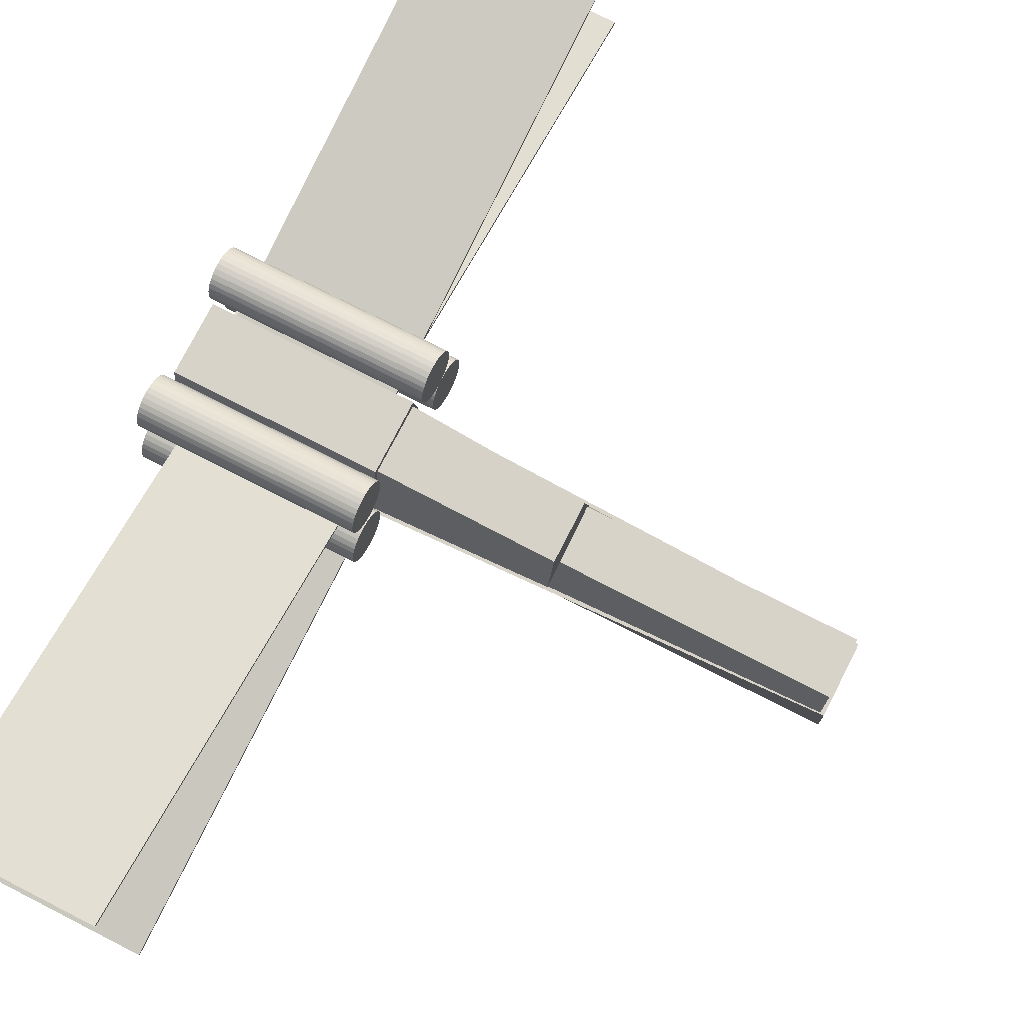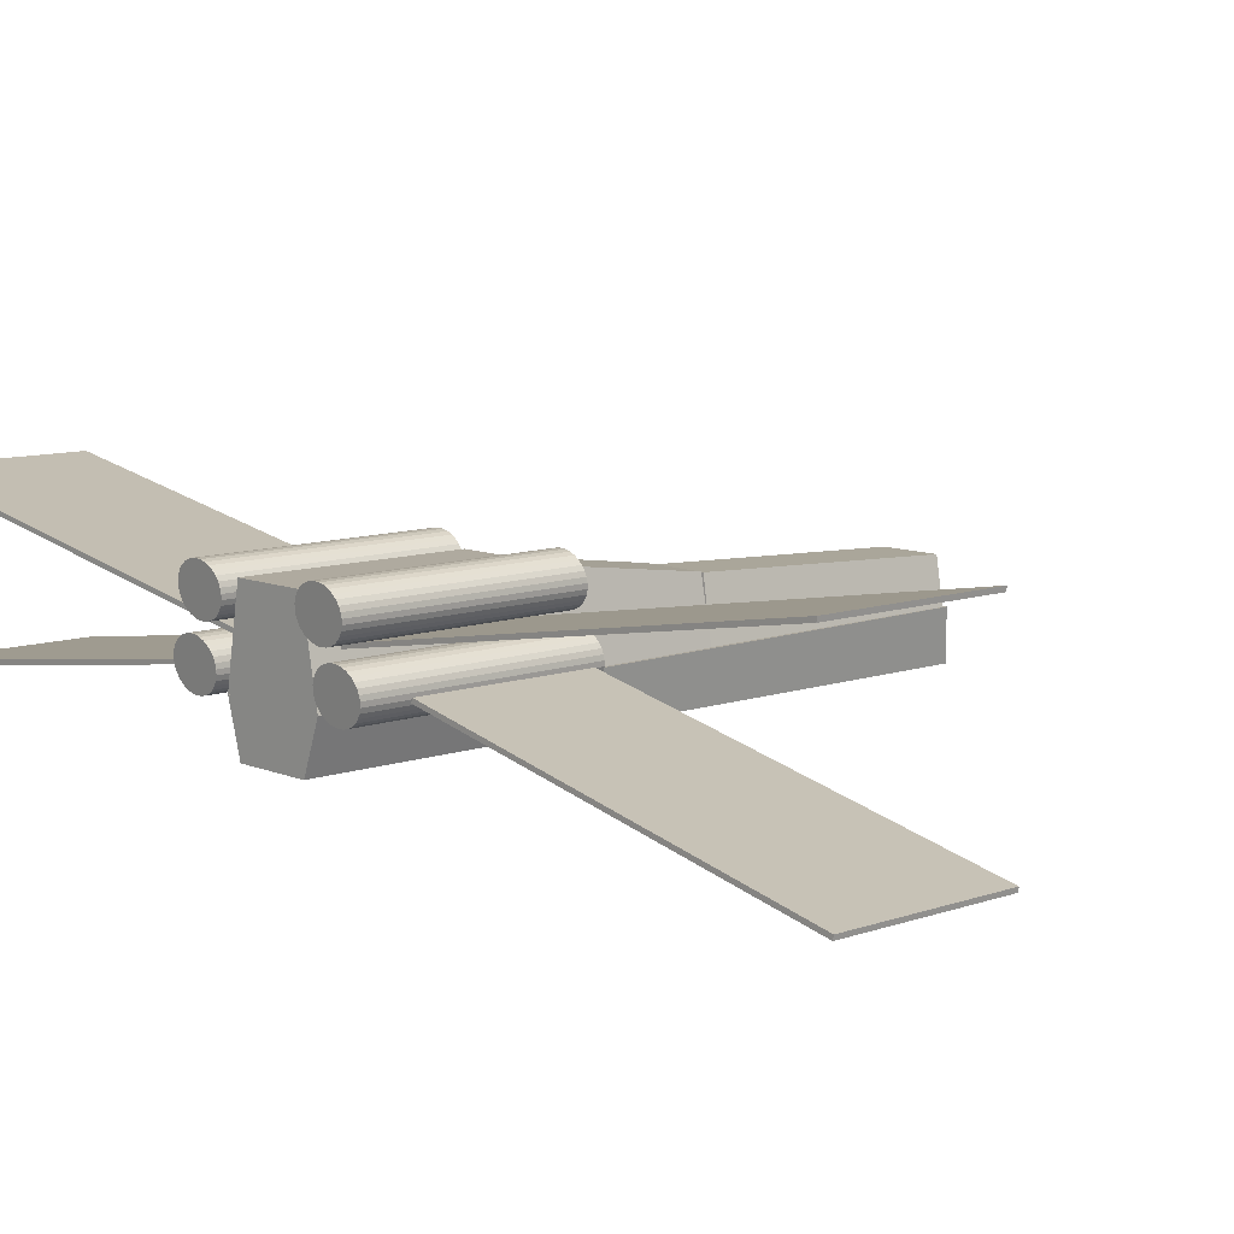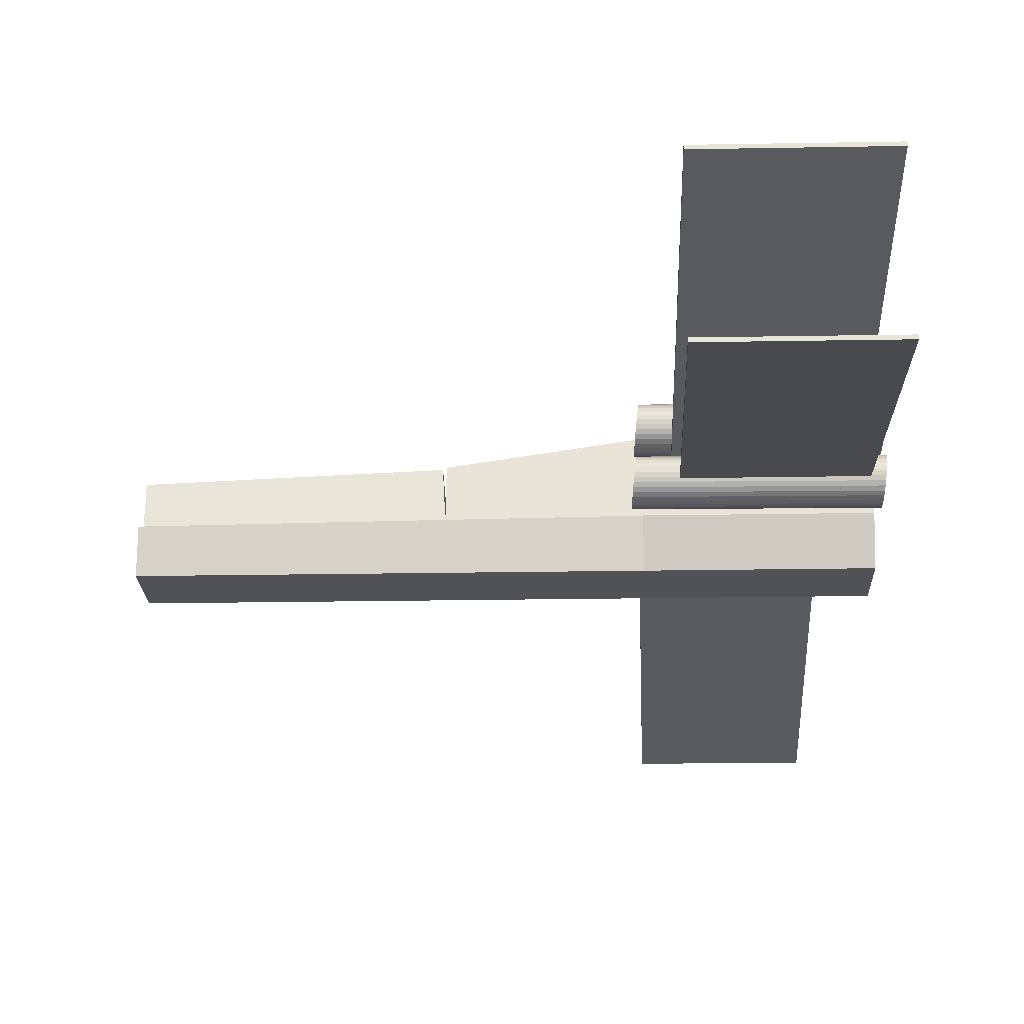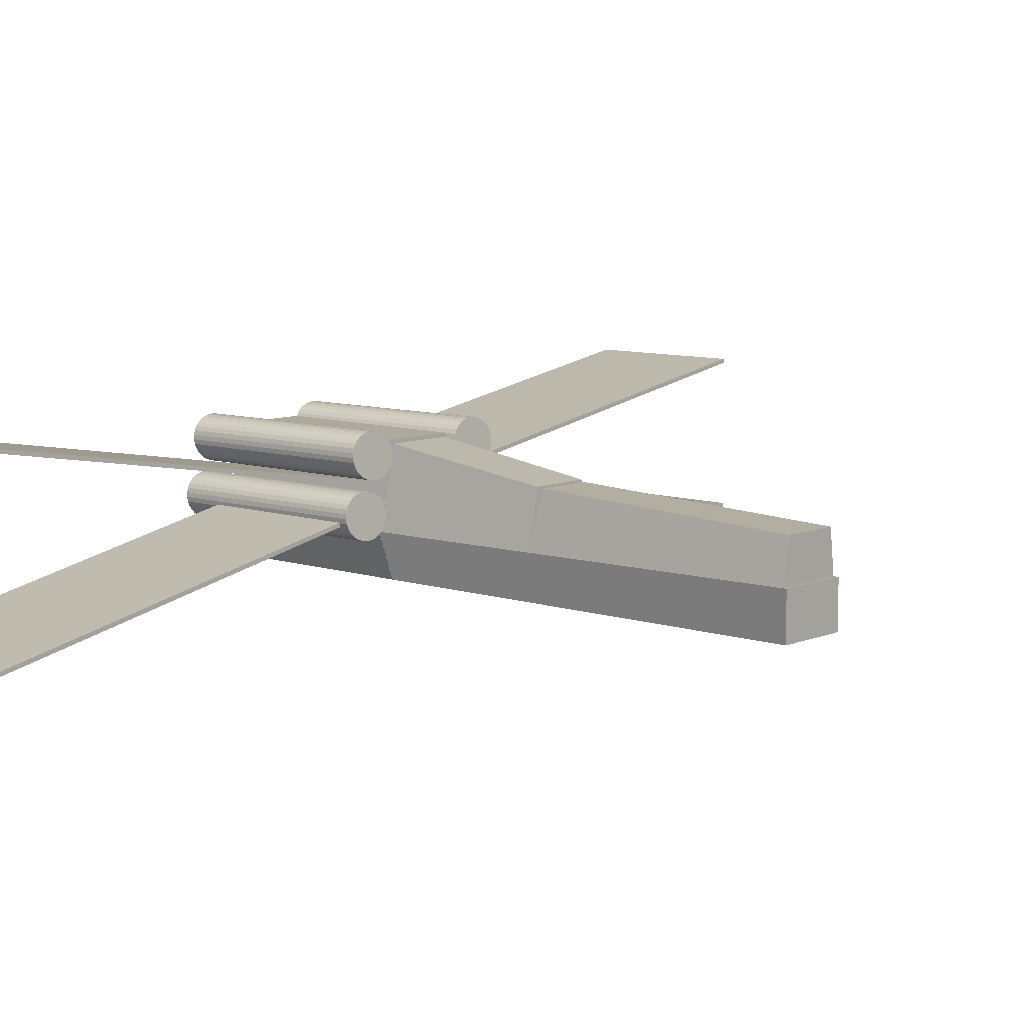
<metadata>
{"format":"obj","ext":"obj","renderer":"f3d","projection":"perspective","resolution":1024,"background":"white","views":[{"elev":75.8,"azim":27.0,"up":"+Z"},{"elev":9.5,"azim":-42.5,"up":"+Z"},{"elev":-21.3,"azim":-178.2,"up":"+Z"},{"elev":8.8,"azim":42.0,"up":"+Z"}]}
</metadata>
<code>
o Cube
v 4.844 3.093 0.6442
v 4.844 2.635 3.3
v 4.844 -0.1746 0.6442
v 4.844 0.3513 3.3
v -1.58 3.093 0.6442
v -1.58 2.635 3.3
v -1.58 -0.1746 0.6442
v -1.58 0.3513 3.3
f 1 2 4 3
f 3 4 8 7
f 7 8 6 5
f 5 6 2 1
f 3 7 5 1
f 8 4 2 6
o Cube.001
v -1.58 3.093 0.6442
v -1.58 2.671 -0.8401
v -1.58 -0.1746 0.6442
v -1.58 0.3567 -0.8401
v 4.844 3.093 0.6442
v 4.844 2.671 -0.8401
v 4.844 -0.1746 0.6442
v 4.844 0.3567 -0.8401
f 9 10 12 11
f 11 12 16 15
f 15 16 14 13
f 13 14 10 9
f 11 15 13 9
f 16 12 10 14
o Cube.002
v 4.844 3.088 0.6442
v 19.06 2.671 0.6442
v 4.844 2.671 -0.8401
v 19.06 2.671 -0.8401
v 4.844 -0.1673 0.6442
v 19.06 0.3582 0.6442
v 4.844 0.3582 -0.8401
v 19.06 0.3582 -0.8401
f 17 18 20 19
f 19 20 24 23
f 23 24 22 21
f 21 22 18 17
f 19 23 21 17
f 24 20 18 22
o Cube.003
v 4.844 -0.06046 0.6442
v 4.862 0.4244 3.179
v 4.844 2.978 0.6442
v 4.875 2.554 3.185
v 10.38 0.1348 0.6442
v 10.38 0.5025 2.434
v 10.38 2.841 0.6442
v 10.38 2.409 2.434
f 25 26 28 27
f 27 28 32 31
f 31 32 30 29
f 29 30 26 25
f 27 31 29 25
f 32 28 26 30
o Cube.004
v 10.38 0.1595 0.6442
v 18.93 0.3938 0.6442
v 10.53 0.5762 2.395
v 18.93 0.6184 1.997
v 10.38 2.812 0.6442
v 18.93 2.625 0.6442
v 10.49 2.37 2.384
v 18.93 2.455 1.997
v 11.15 1.091 0.2274
v 11.15 1.091 1.061
v 11.03 1.099 0.2274
v 11.03 1.099 1.061
v 10.91 1.123 0.2274
v 10.91 1.123 1.061
v 10.8 1.161 0.2274
v 10.8 1.161 1.061
v 10.7 1.213 0.2274
v 10.7 1.213 1.061
v 10.62 1.276 0.2274
v 10.62 1.276 1.061
v 10.56 1.348 0.2274
v 10.56 1.348 1.061
v 10.53 1.427 0.2274
v 10.53 1.427 1.061
v 10.52 1.508 0.2274
v 10.52 1.508 1.061
v 10.53 1.589 0.2274
v 10.53 1.589 1.061
v 10.56 1.667 0.2274
v 10.56 1.667 1.061
v 10.62 1.739 0.2274
v 10.62 1.739 1.061
v 10.7 1.803 0.2274
v 10.7 1.803 1.061
v 10.8 1.854 0.2274
v 10.8 1.854 1.061
v 10.91 1.893 0.2274
v 10.91 1.893 1.061
v 11.03 1.917 0.2274
v 11.03 1.917 1.061
v 11.15 1.925 0.2274
v 11.15 1.925 1.061
v 11.28 1.917 0.2274
v 11.28 1.917 1.061
v 11.39 1.893 0.2274
v 11.39 1.893 1.061
v 11.5 1.854 0.2274
v 11.5 1.854 1.061
v 11.6 1.803 0.2274
v 11.6 1.803 1.061
v 11.68 1.739 0.2274
v 11.68 1.739 1.061
v 11.74 1.667 0.2274
v 11.74 1.667 1.061
v 11.78 1.589 0.2274
v 11.78 1.589 1.061
v 11.79 1.508 0.2274
v 11.79 1.508 1.061
v 11.78 1.427 0.2274
v 11.78 1.427 1.061
v 11.74 1.348 0.2274
v 11.74 1.348 1.061
v 11.68 1.276 0.2274
v 11.68 1.276 1.061
v 11.6 1.213 0.2274
v 11.6 1.213 1.061
v 11.5 1.161 0.2274
v 11.5 1.161 1.061
v 11.39 1.123 0.2274
v 11.39 1.123 1.061
v 11.28 1.099 0.2274
v 11.28 1.099 1.061
f 33 34 36 35
f 35 36 40 39
f 39 40 38 37
f 37 38 34 33
f 35 39 37 33
f 40 36 34 38
f 41 42 44 43
f 43 44 46 45
f 45 46 48 47
f 47 48 50 49
f 49 50 52 51
f 51 52 54 53
f 53 54 56 55
f 55 56 58 57
f 57 58 60 59
f 59 60 62 61
f 61 62 64 63
f 63 64 66 65
f 65 66 68 67
f 67 68 70 69
f 69 70 72 71
f 71 72 74 73
f 73 74 76 75
f 75 76 78 77
f 77 78 80 79
f 79 80 82 81
f 81 82 84 83
f 83 84 86 85
f 85 86 88 87
f 87 88 90 89
f 89 90 92 91
f 91 92 94 93
f 93 94 96 95
f 95 96 98 97
f 97 98 100 99
f 99 100 102 101
f 44 42 104 102 100 98 96 94 92 90 88 86 84 82 80 78 76 74 72 70 68 66 64 62 60 58 56 54 52 50 48 46
f 101 102 104 103
f 103 104 42 41
f 41 43 45 47 49 51 53 55 57 59 61 63 65 67 69 71 73 75 77 79 81 83 85 87 89 91 93 95 97 99 101 103
o Cylinder
v 5.029 -1.401 2.943
v -1.845 -1.401 2.911
v 5.043 -1.386 2.803
v -1.83 -1.386 2.772
v 5.058 -1.339 2.669
v -1.816 -1.339 2.638
v 5.071 -1.264 2.545
v -1.803 -1.264 2.514
v 5.082 -1.163 2.437
v -1.791 -1.163 2.405
v 5.092 -1.04 2.348
v -1.782 -1.04 2.317
v 5.099 -0.8999 2.282
v -1.775 -0.8999 2.25
v 5.103 -0.7476 2.241
v -1.77 -0.7476 2.21
v 5.104 -0.5892 2.227
v -1.769 -0.5892 2.196
v 5.103 -0.4307 2.241
v -1.77 -0.4307 2.21
v 5.099 -0.2784 2.282
v -1.775 -0.2784 2.25
v 5.092 -0.138 2.348
v -1.782 -0.138 2.317
v 5.082 -0.01497 2.437
v -1.791 -0.01497 2.405
v 5.071 0.08601 2.545
v -1.803 0.08601 2.514
v 5.058 0.1611 2.669
v -1.816 0.1611 2.638
v 5.043 0.2073 2.803
v -1.83 0.2073 2.772
v 5.029 0.2229 2.943
v -1.845 0.2229 2.911
v 5.014 0.2073 3.082
v -1.86 0.2073 3.051
v 5 0.1611 3.217
v -1.874 0.1611 3.185
v 4.986 0.08601 3.34
v -1.887 0.08601 3.309
v 4.975 -0.01497 3.449
v -1.898 -0.01497 3.417
v 4.966 -0.138 3.538
v -1.908 -0.138 3.506
v 4.959 -0.2784 3.604
v -1.915 -0.2784 3.572
v 4.954 -0.4307 3.645
v -1.919 -0.4307 3.613
v 4.953 -0.5892 3.658
v -1.921 -0.5892 3.627
v 4.954 -0.7476 3.645
v -1.919 -0.7476 3.613
v 4.959 -0.8999 3.604
v -1.915 -0.8999 3.572
v 4.966 -1.04 3.538
v -1.908 -1.04 3.506
v 4.975 -1.163 3.449
v -1.898 -1.163 3.417
v 4.986 -1.264 3.34
v -1.887 -1.264 3.309
v 5 -1.339 3.217
v -1.874 -1.339 3.185
v 5.014 -1.386 3.082
v -1.86 -1.386 3.051
f 105 106 108 107
f 107 108 110 109
f 109 110 112 111
f 111 112 114 113
f 113 114 116 115
f 115 116 118 117
f 117 118 120 119
f 119 120 122 121
f 121 122 124 123
f 123 124 126 125
f 125 126 128 127
f 127 128 130 129
f 129 130 132 131
f 131 132 134 133
f 133 134 136 135
f 135 136 138 137
f 137 138 140 139
f 139 140 142 141
f 141 142 144 143
f 143 144 146 145
f 145 146 148 147
f 147 148 150 149
f 149 150 152 151
f 151 152 154 153
f 153 154 156 155
f 155 156 158 157
f 157 158 160 159
f 159 160 162 161
f 161 162 164 163
f 163 164 166 165
f 108 106 168 166 164 162 160 158 156 154 152 150 148 146 144 142 140 138 136 134 132 130 128 126 124 122 120 118 116 114 112 110
f 165 166 168 167
f 167 168 106 105
f 105 107 109 111 113 115 117 119 121 123 125 127 129 131 133 135 137 139 141 143 145 147 149 151 153 155 157 159 161 163 165 167
o Cylinder.001
v 5.004 2.862 2.969
v -1.869 2.862 2.937
v 5.019 2.878 2.829
v -1.854 2.878 2.797
v 5.033 2.924 2.695
v -1.84 2.924 2.663
v 5.046 2.999 2.571
v -1.827 2.999 2.54
v 5.058 3.1 2.463
v -1.815 3.1 2.431
v 5.067 3.223 2.374
v -1.806 3.223 2.342
v 5.074 3.363 2.308
v -1.799 3.363 2.276
v 5.079 3.516 2.267
v -1.795 3.516 2.235
v 5.08 3.674 2.253
v -1.793 3.674 2.222
v 5.079 3.832 2.267
v -1.795 3.832 2.235
v 5.074 3.985 2.308
v -1.799 3.985 2.276
v 5.067 4.125 2.374
v -1.806 4.125 2.342
v 5.058 4.248 2.463
v -1.815 4.248 2.431
v 5.046 4.349 2.571
v -1.827 4.349 2.54
v 5.033 4.424 2.695
v -1.84 4.424 2.663
v 5.019 4.47 2.829
v -1.854 4.47 2.797
v 5.004 4.486 2.969
v -1.869 4.486 2.937
v 4.989 4.47 3.108
v -1.884 4.47 3.077
v 4.975 4.424 3.242
v -1.898 4.424 3.211
v 4.962 4.349 3.366
v -1.911 4.349 3.334
v 4.951 4.248 3.474
v -1.923 4.248 3.443
v 4.941 4.125 3.563
v -1.932 4.125 3.532
v 4.934 3.985 3.63
v -1.939 3.985 3.598
v 4.93 3.832 3.67
v -1.943 3.832 3.639
v 4.928 3.674 3.684
v -1.945 3.674 3.652
v 4.93 3.516 3.67
v -1.943 3.516 3.639
v 4.934 3.363 3.63
v -1.939 3.363 3.598
v 4.941 3.223 3.563
v -1.932 3.223 3.532
v 4.951 3.1 3.474
v -1.923 3.1 3.443
v 4.962 2.999 3.366
v -1.911 2.999 3.334
v 4.975 2.924 3.242
v -1.898 2.924 3.211
v 4.989 2.878 3.108
v -1.884 2.878 3.077
f 169 170 172 171
f 171 172 174 173
f 173 174 176 175
f 175 176 178 177
f 177 178 180 179
f 179 180 182 181
f 181 182 184 183
f 183 184 186 185
f 185 186 188 187
f 187 188 190 189
f 189 190 192 191
f 191 192 194 193
f 193 194 196 195
f 195 196 198 197
f 197 198 200 199
f 199 200 202 201
f 201 202 204 203
f 203 204 206 205
f 205 206 208 207
f 207 208 210 209
f 209 210 212 211
f 211 212 214 213
f 213 214 216 215
f 215 216 218 217
f 217 218 220 219
f 219 220 222 221
f 221 222 224 223
f 223 224 226 225
f 225 226 228 227
f 227 228 230 229
f 172 170 232 230 228 226 224 222 220 218 216 214 212 210 208 206 204 202 200 198 196 194 192 190 188 186 184 182 180 178 176 174
f 229 230 232 231
f 231 232 170 169
f 169 171 173 175 177 179 181 183 185 187 189 191 193 195 197 199 201 203 205 207 209 211 213 215 217 219 221 223 225 227 229 231
o Cylinder.002
v 5.096 3.24 1.237
v -1.777 3.24 1.206
v 5.111 3.256 1.098
v -1.762 3.256 1.066
v 5.125 3.302 0.9634
v -1.748 3.302 0.9318
v 5.138 3.377 0.8397
v -1.735 3.377 0.8082
v 5.15 3.478 0.7313
v -1.723 3.478 0.6997
v 5.159 3.601 0.6423
v -1.714 3.601 0.6108
v 5.166 3.742 0.5762
v -1.707 3.742 0.5447
v 5.171 3.894 0.5355
v -1.703 3.894 0.5039
v 5.172 4.052 0.5218
v -1.701 4.052 0.4902
v 5.171 4.211 0.5355
v -1.703 4.211 0.5039
v 5.166 4.363 0.5762
v -1.707 4.363 0.5447
v 5.159 4.503 0.6423
v -1.714 4.503 0.6108
v 5.15 4.627 0.7313
v -1.723 4.627 0.6997
v 5.138 4.728 0.8397
v -1.735 4.728 0.8082
v 5.125 4.803 0.9634
v -1.748 4.803 0.9318
v 5.111 4.849 1.098
v -1.762 4.849 1.066
v 5.096 4.864 1.237
v -1.777 4.864 1.206
v 5.082 4.849 1.377
v -1.792 4.849 1.345
v 5.067 4.803 1.511
v -1.806 4.803 1.479
v 5.054 4.728 1.635
v -1.819 4.728 1.603
v 5.043 4.627 1.743
v -1.831 4.627 1.712
v 5.033 4.503 1.832
v -1.84 4.503 1.8
v 5.026 4.363 1.898
v -1.847 4.363 1.867
v 5.022 4.211 1.939
v -1.851 4.211 1.907
v 5.021 4.052 1.953
v -1.853 4.052 1.921
v 5.022 3.894 1.939
v -1.851 3.894 1.907
v 5.026 3.742 1.898
v -1.847 3.742 1.867
v 5.033 3.601 1.832
v -1.84 3.601 1.8
v 5.043 3.478 1.743
v -1.831 3.478 1.712
v 5.054 3.377 1.635
v -1.819 3.377 1.603
v 5.067 3.302 1.511
v -1.806 3.302 1.479
v 5.082 3.256 1.377
v -1.792 3.256 1.345
f 233 234 236 235
f 235 236 238 237
f 237 238 240 239
f 239 240 242 241
f 241 242 244 243
f 243 244 246 245
f 245 246 248 247
f 247 248 250 249
f 249 250 252 251
f 251 252 254 253
f 253 254 256 255
f 255 256 258 257
f 257 258 260 259
f 259 260 262 261
f 261 262 264 263
f 263 264 266 265
f 265 266 268 267
f 267 268 270 269
f 269 270 272 271
f 271 272 274 273
f 273 274 276 275
f 275 276 278 277
f 277 278 280 279
f 279 280 282 281
f 281 282 284 283
f 283 284 286 285
f 285 286 288 287
f 287 288 290 289
f 289 290 292 291
f 291 292 294 293
f 236 234 296 294 292 290 288 286 284 282 280 278 276 274 272 270 268 266 264 262 260 258 256 254 252 250 248 246 244 242 240 238
f 293 294 296 295
f 295 296 234 233
f 233 235 237 239 241 243 245 247 249 251 253 255 257 259 261 263 265 267 269 271 273 275 277 279 281 283 285 287 289 291 293 295
o Cylinder.003
v 5.151 -1.826 1.233
v -1.722 -1.826 1.202
v 5.166 -1.811 1.094
v -1.707 -1.811 1.062
v 5.18 -1.764 0.9597
v -1.693 -1.764 0.9282
v 5.194 -1.689 0.836
v -1.68 -1.689 0.8045
v 5.205 -1.588 0.7276
v -1.668 -1.588 0.6961
v 5.214 -1.465 0.6386
v -1.659 -1.465 0.6071
v 5.222 -1.325 0.5725
v -1.652 -1.325 0.541
v 5.226 -1.173 0.5318
v -1.648 -1.173 0.5003
v 5.227 -1.014 0.5181
v -1.646 -1.014 0.4865
v 5.226 -0.8557 0.5318
v -1.648 -0.8557 0.5003
v 5.222 -0.7034 0.5725
v -1.652 -0.7034 0.541
v 5.214 -0.563 0.6386
v -1.659 -0.563 0.6071
v 5.205 -0.44 0.7276
v -1.668 -0.44 0.6961
v 5.194 -0.339 0.836
v -1.68 -0.339 0.8045
v 5.18 -0.264 0.9597
v -1.693 -0.264 0.9282
v 5.166 -0.2177 1.094
v -1.707 -0.2177 1.062
v 5.151 -0.2021 1.233
v -1.722 -0.2021 1.202
v 5.137 -0.2177 1.373
v -1.737 -0.2177 1.342
v 5.122 -0.264 1.507
v -1.751 -0.264 1.476
v 5.109 -0.339 1.631
v -1.764 -0.339 1.599
v 5.098 -0.44 1.739
v -1.775 -0.44 1.708
v 5.088 -0.563 1.828
v -1.785 -0.563 1.797
v 5.081 -0.7034 1.894
v -1.792 -0.7034 1.863
v 5.077 -0.8557 1.935
v -1.796 -0.8557 1.904
v 5.076 -1.014 1.949
v -1.798 -1.014 1.917
v 5.077 -1.173 1.935
v -1.796 -1.173 1.904
v 5.081 -1.325 1.894
v -1.792 -1.325 1.863
v 5.088 -1.465 1.828
v -1.785 -1.465 1.797
v 5.098 -1.588 1.739
v -1.775 -1.588 1.708
v 5.109 -1.689 1.631
v -1.764 -1.689 1.599
v 5.122 -1.764 1.507
v -1.751 -1.764 1.476
v 5.137 -1.811 1.373
v -1.737 -1.811 1.342
f 297 298 300 299
f 299 300 302 301
f 301 302 304 303
f 303 304 306 305
f 305 306 308 307
f 307 308 310 309
f 309 310 312 311
f 311 312 314 313
f 313 314 316 315
f 315 316 318 317
f 317 318 320 319
f 319 320 322 321
f 321 322 324 323
f 323 324 326 325
f 325 326 328 327
f 327 328 330 329
f 329 330 332 331
f 331 332 334 333
f 333 334 336 335
f 335 336 338 337
f 337 338 340 339
f 339 340 342 341
f 341 342 344 343
f 343 344 346 345
f 345 346 348 347
f 347 348 350 349
f 349 350 352 351
f 351 352 354 353
f 353 354 356 355
f 355 356 358 357
f 300 298 360 358 356 354 352 350 348 346 344 342 340 338 336 334 332 330 328 326 324 322 320 318 316 314 312 310 308 306 304 302
f 357 358 360 359
f 359 360 298 297
f 297 299 301 303 305 307 309 311 313 315 317 319 321 323 325 327 329 331 333 335 337 339 341 343 345 347 349 351 353 355 357 359
o Cube.005
v -1.146 2.892 1.809
v -1.146 17.26 4.29
v 4.056 2.892 1.809
v 4.056 17.26 4.29
v -1.146 2.87 1.94
v -1.146 17.24 4.421
v 4.056 2.87 1.94
v 4.056 17.24 4.421
f 361 362 364 363
f 363 364 368 367
f 367 368 366 365
f 365 366 362 361
f 363 367 365 361
f 368 364 362 366
o Cube.006
v -1.379 2.903 1.315
v -1.126 17.29 -0.6746
v 3.822 2.903 1.315
v 4.076 17.29 -0.6746
v -1.379 2.881 1.446
v -1.126 17.26 -0.5433
v 3.822 2.881 1.446
v 4.076 17.26 -0.5433
f 369 370 372 371
f 371 372 376 375
f 375 376 374 373
f 373 374 370 369
f 371 375 373 369
f 376 372 370 374
o Cube.007
v -0.9833 -14.22 4.331
v -0.7297 0.166 1.931
v 4.219 -14.22 4.331
v 4.472 0.166 1.931
v -0.9833 -14.24 4.463
v -0.7297 0.1433 2.062
v 4.219 -14.24 4.463
v 4.472 0.1433 2.062
f 377 378 380 379
f 379 380 384 383
f 383 384 382 381
f 381 382 378 377
f 379 383 381 377
f 384 380 378 382
o Cube.008
v -0.5496 -14.3 -1.616
v -0.296 0.07887 1.364
v 4.652 -14.3 -1.616
v 4.906 0.07887 1.364
v -0.5496 -14.33 -1.485
v -0.296 0.05621 1.495
v 4.652 -14.33 -1.485
v 4.906 0.05621 1.495
f 385 386 388 387
f 387 388 392 391
f 391 392 390 389
f 389 390 386 385
f 387 391 389 385
f 392 388 386 390

</code>
